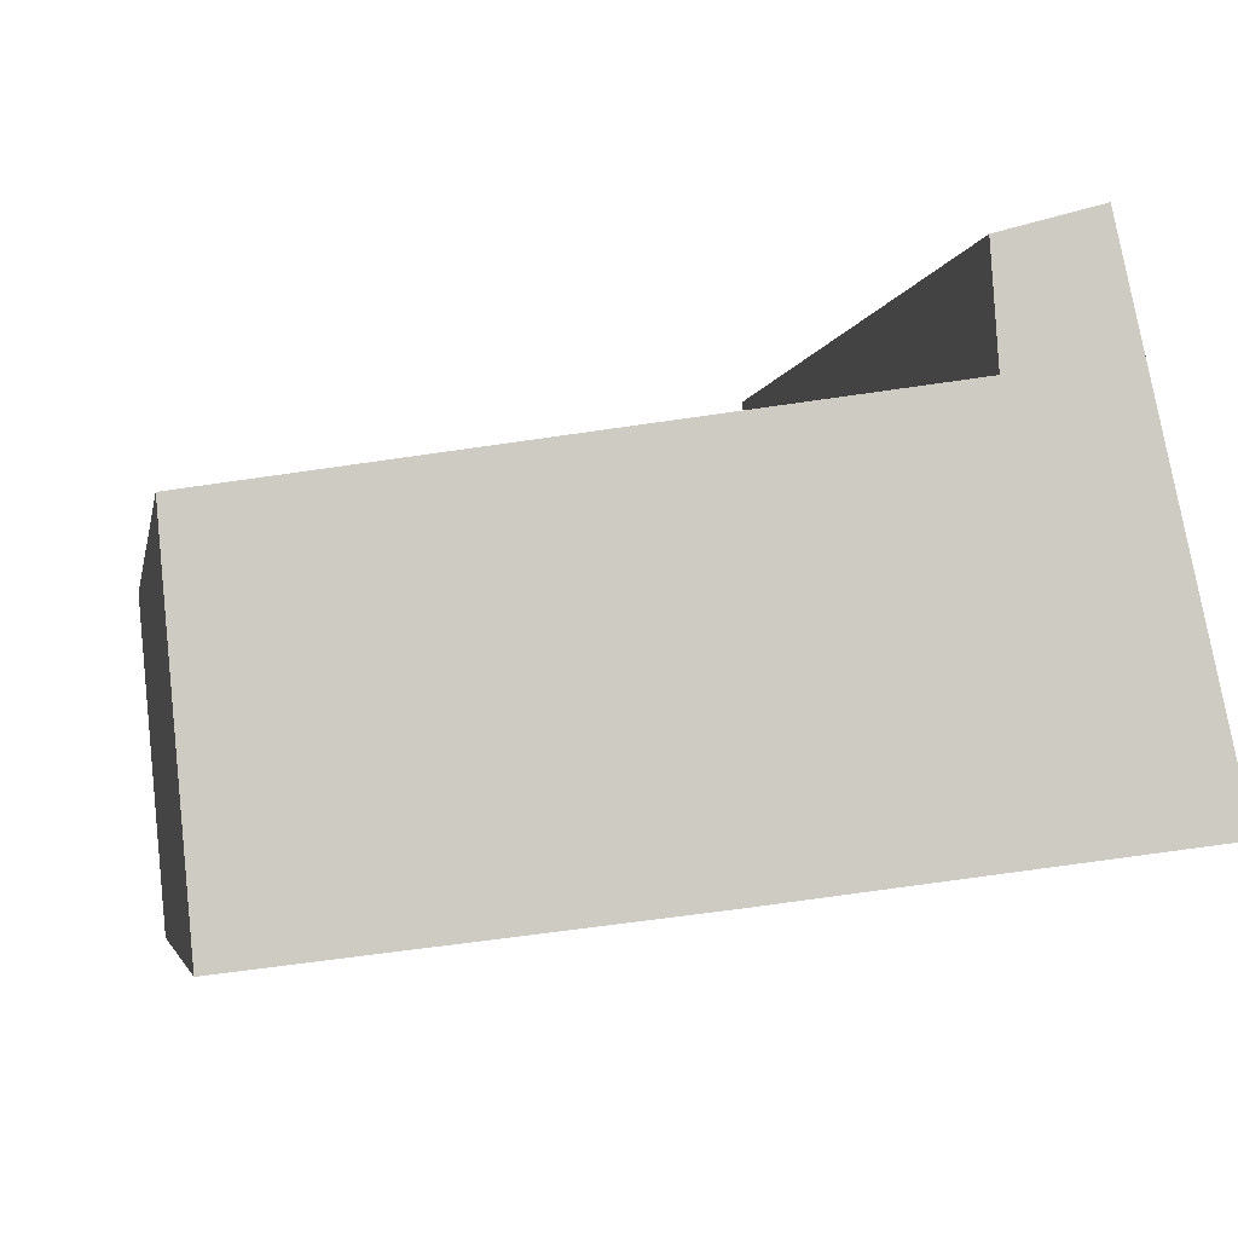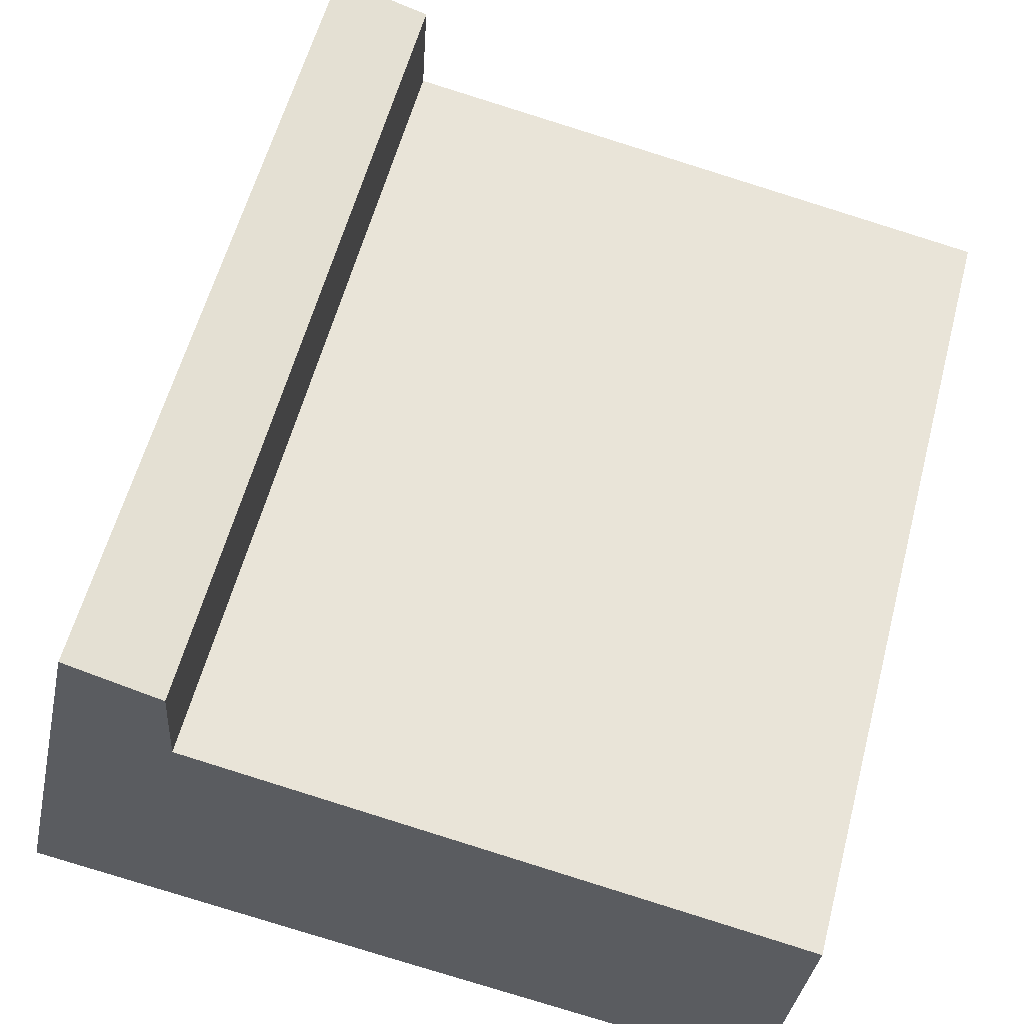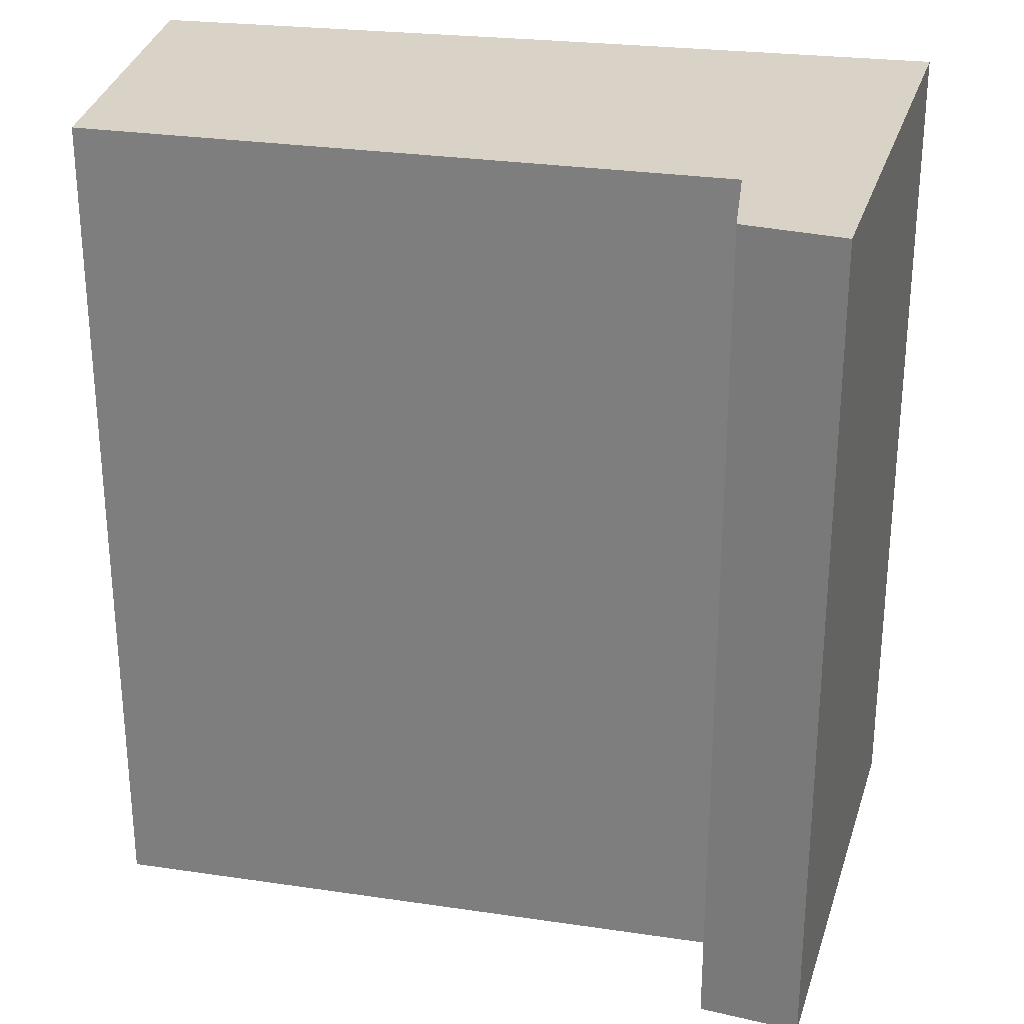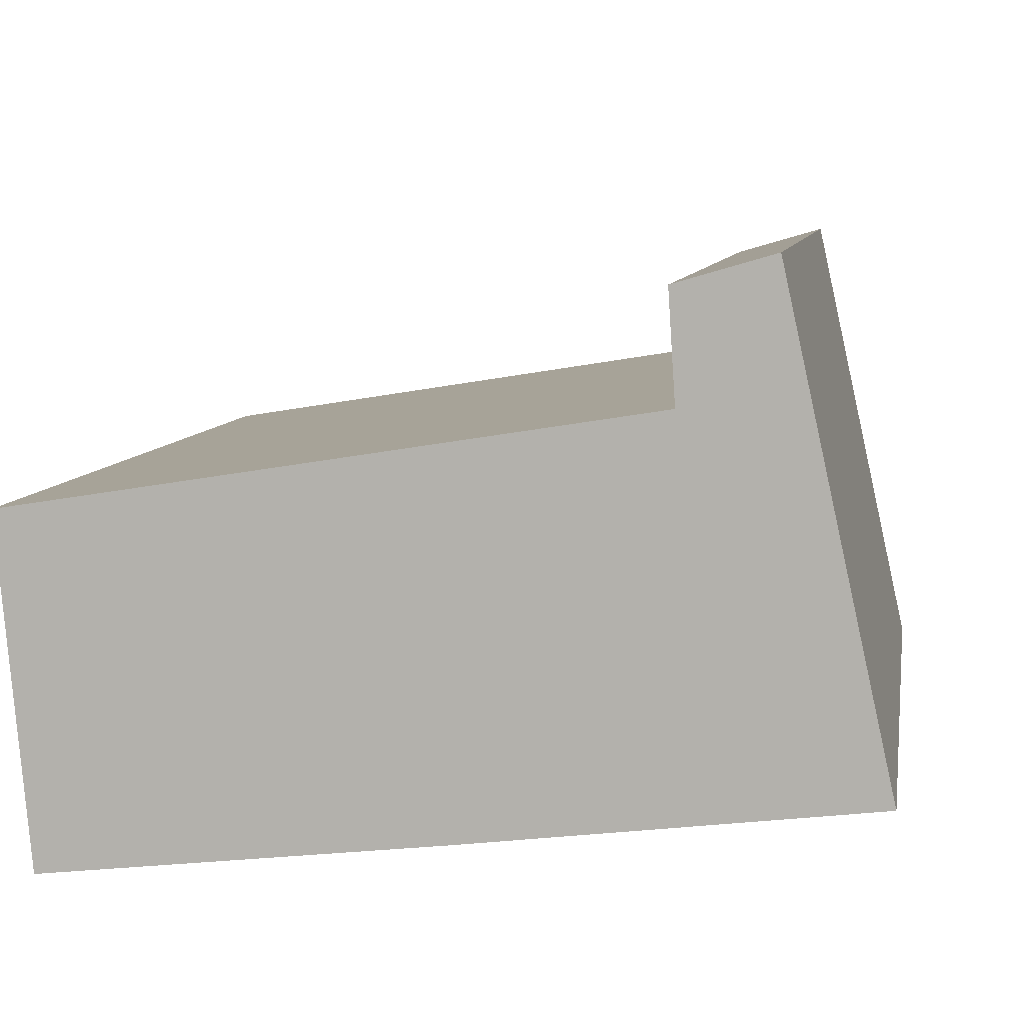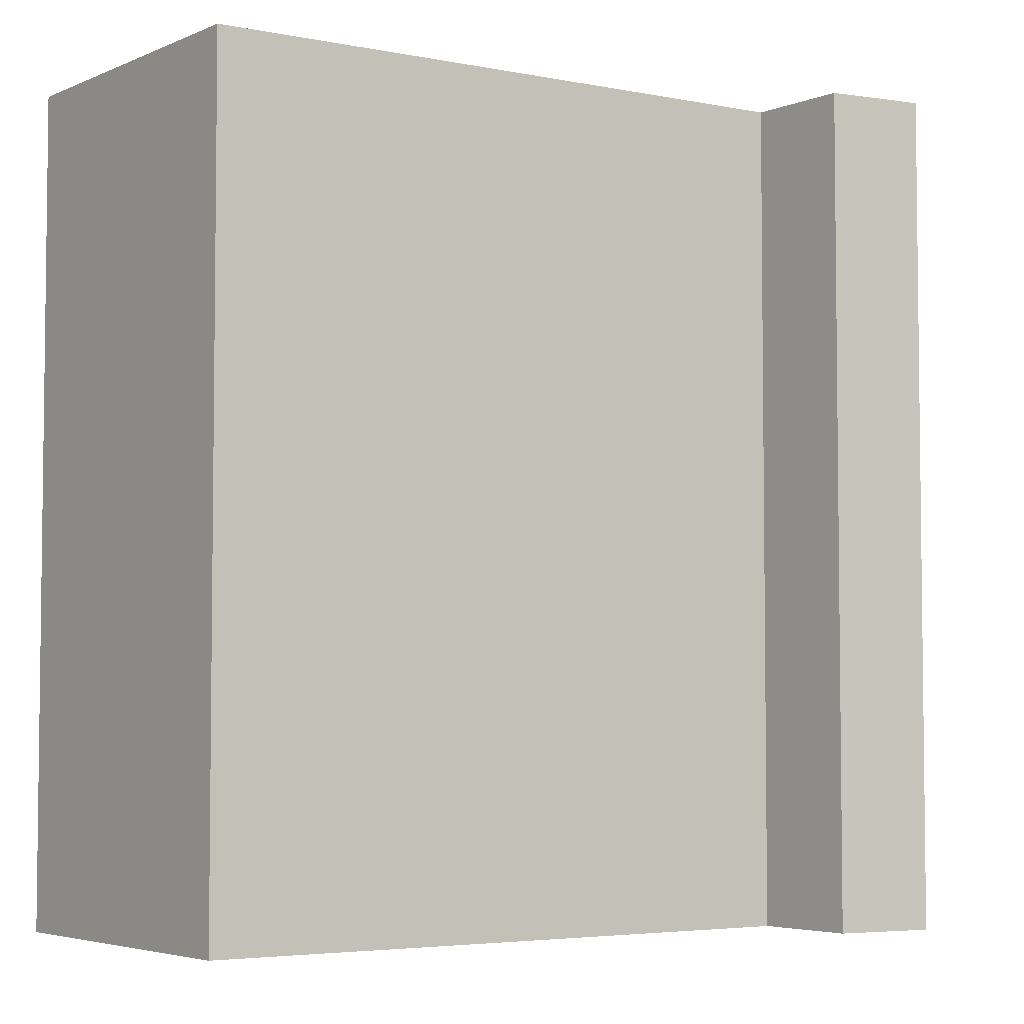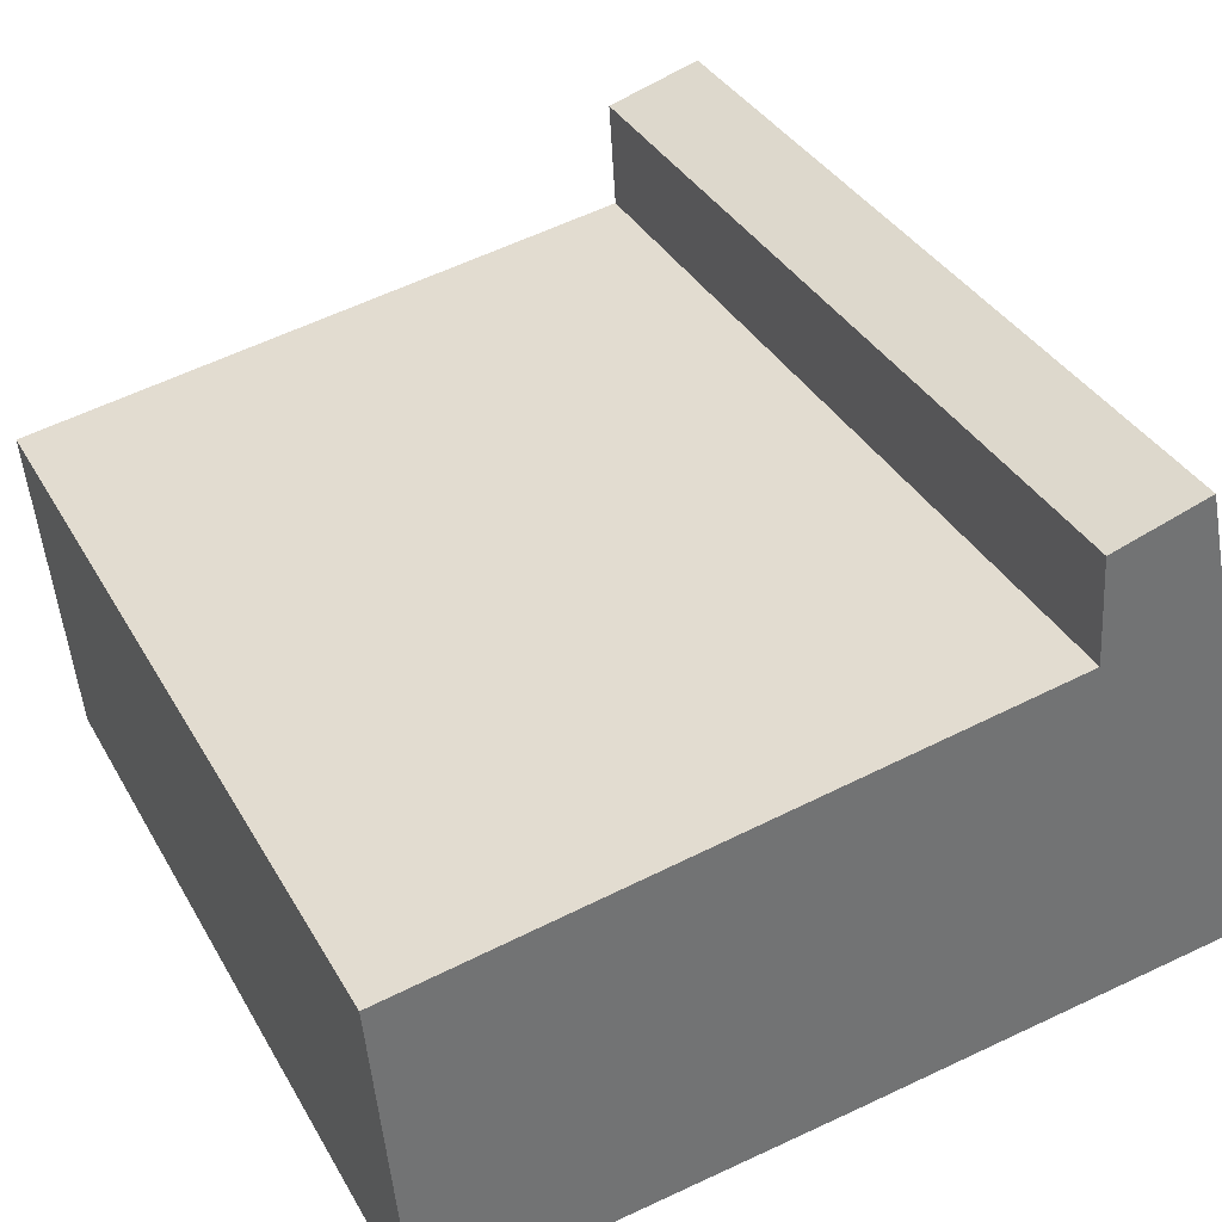
<metadata>
{"format":"obj","ext":"obj","renderer":"f3d","projection":"perspective","resolution":1024,"background":"white","views":[{"elev":-4.4,"azim":-10.2,"up":"+Z"},{"elev":58.5,"azim":-165.2,"up":"+Z"},{"elev":28.2,"azim":3.4,"up":"+Y"},{"elev":8.1,"azim":9.5,"up":"+Z"},{"elev":-4.4,"azim":-42.0,"up":"+Y"},{"elev":36.0,"azim":-26.2,"up":"+Z"}]}
</metadata>
<code>
v  3.763 4.478 1.249
v  3.293 4.478 0.537
v  3.256 4.478 1.101
v  4.33 4.478 -1.299
v  0.162 4.478 -1.805
v  2.237 4.478 -1.562
v  0 4.478 2.742e-16
v  0.162 1.105e-16 -1.805
v  2.237 9.564e-17 -1.562
v  4.33 7.954e-17 -1.299
v  0 0 0
v  3.293 -3.288e-17 0.537
v  3.256 -6.742e-17 1.101
v  3.763 -7.648e-17 1.249
g defaultobject
f 1 2 3
f 2 1 4
f 2 4 5
f 5 4 6
f 5 7 2
f 6 8 5
f 8 6 4
f 8 4 9
f 9 4 10
f 8 7 5
f 7 8 11
f 12 3 2
f 3 12 13
f 11 2 7
f 2 11 12
f 13 1 3
f 1 13 14
f 14 4 1
f 4 14 10
f 13 10 14
f 10 13 12
f 10 12 11
f 10 11 9
f 9 11 8

</code>
